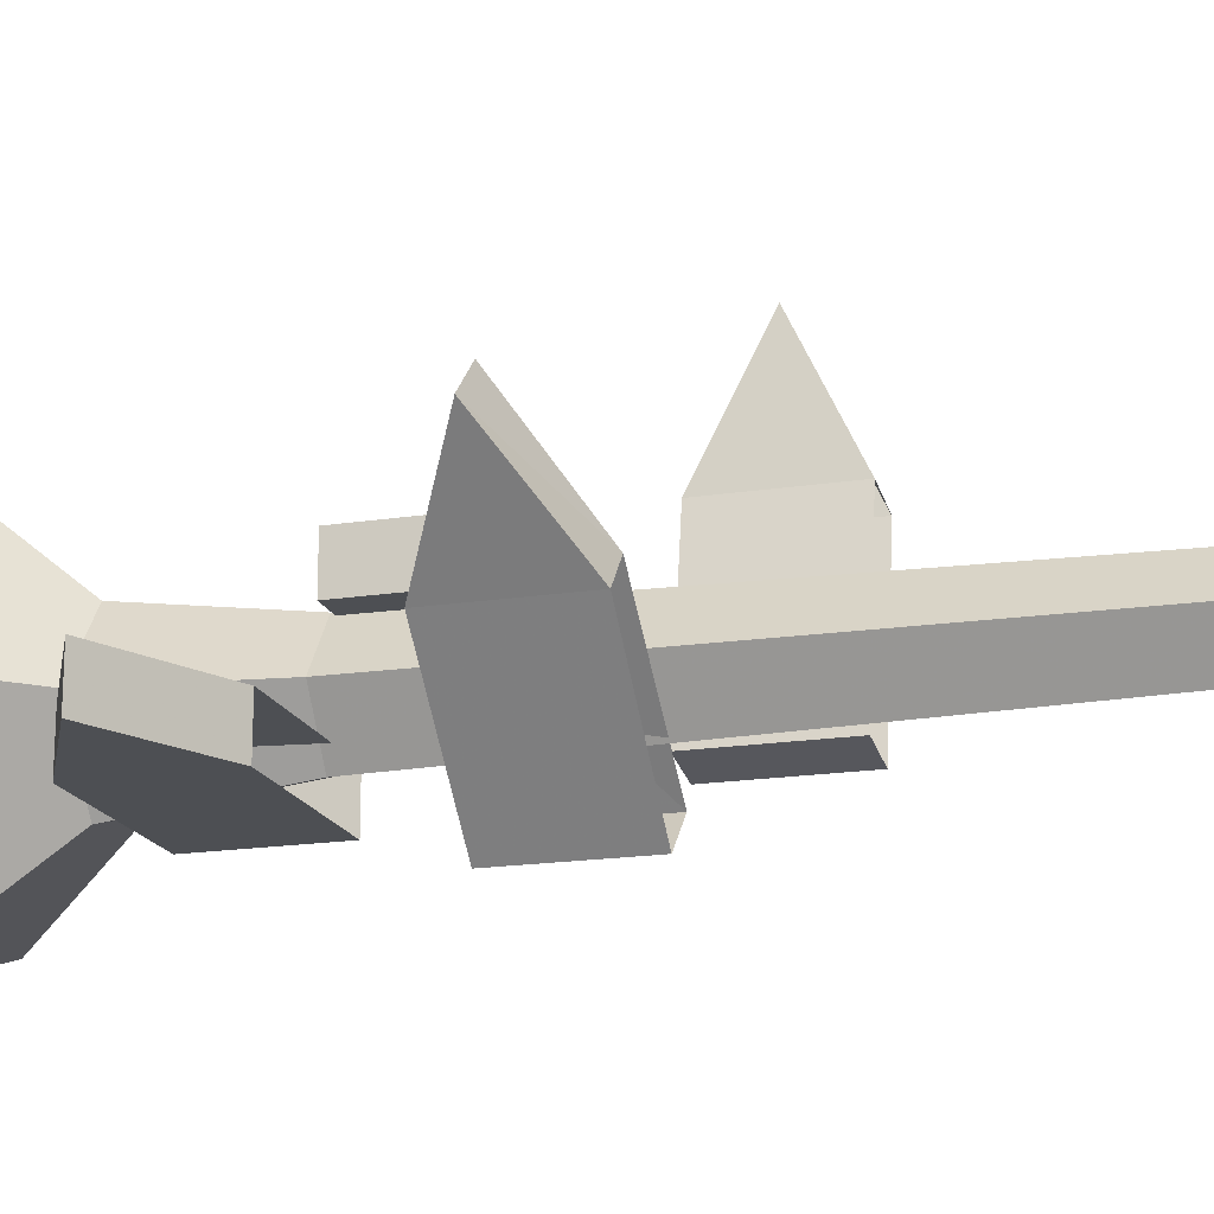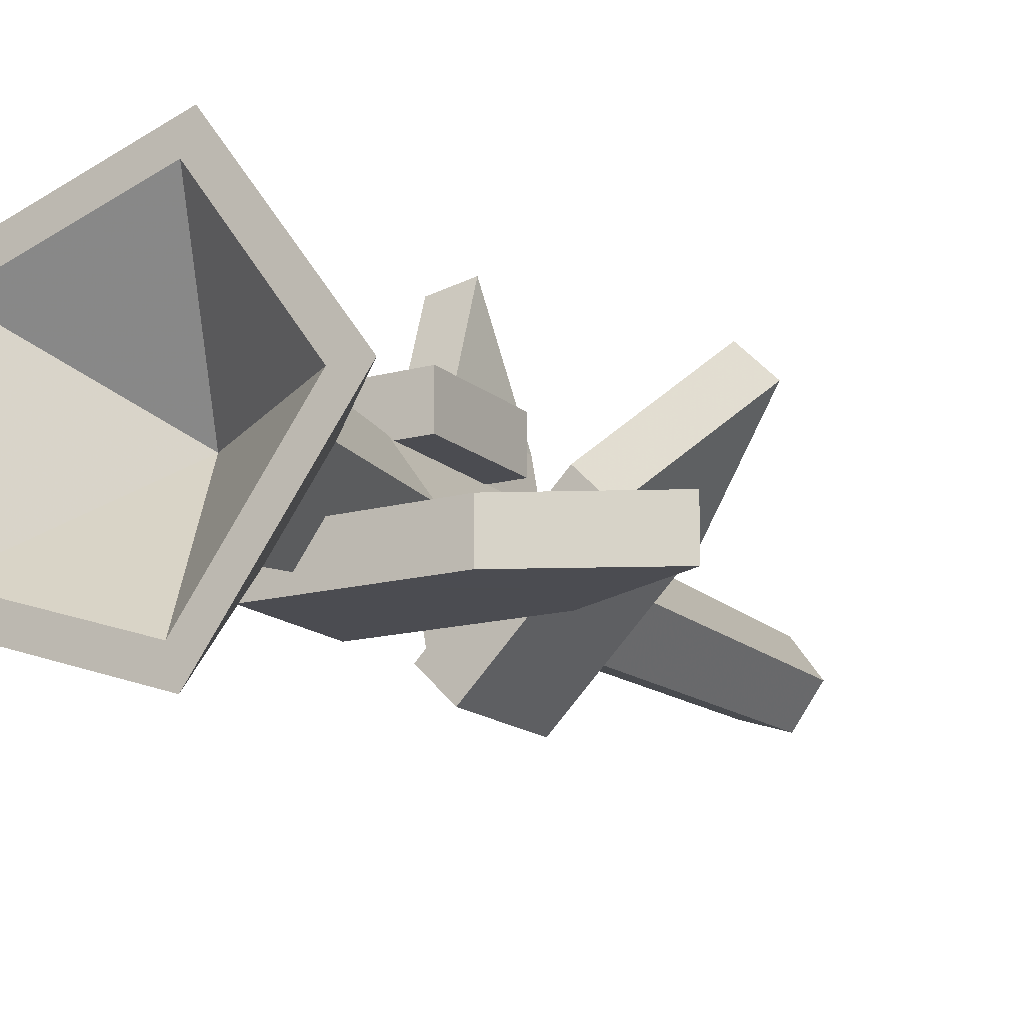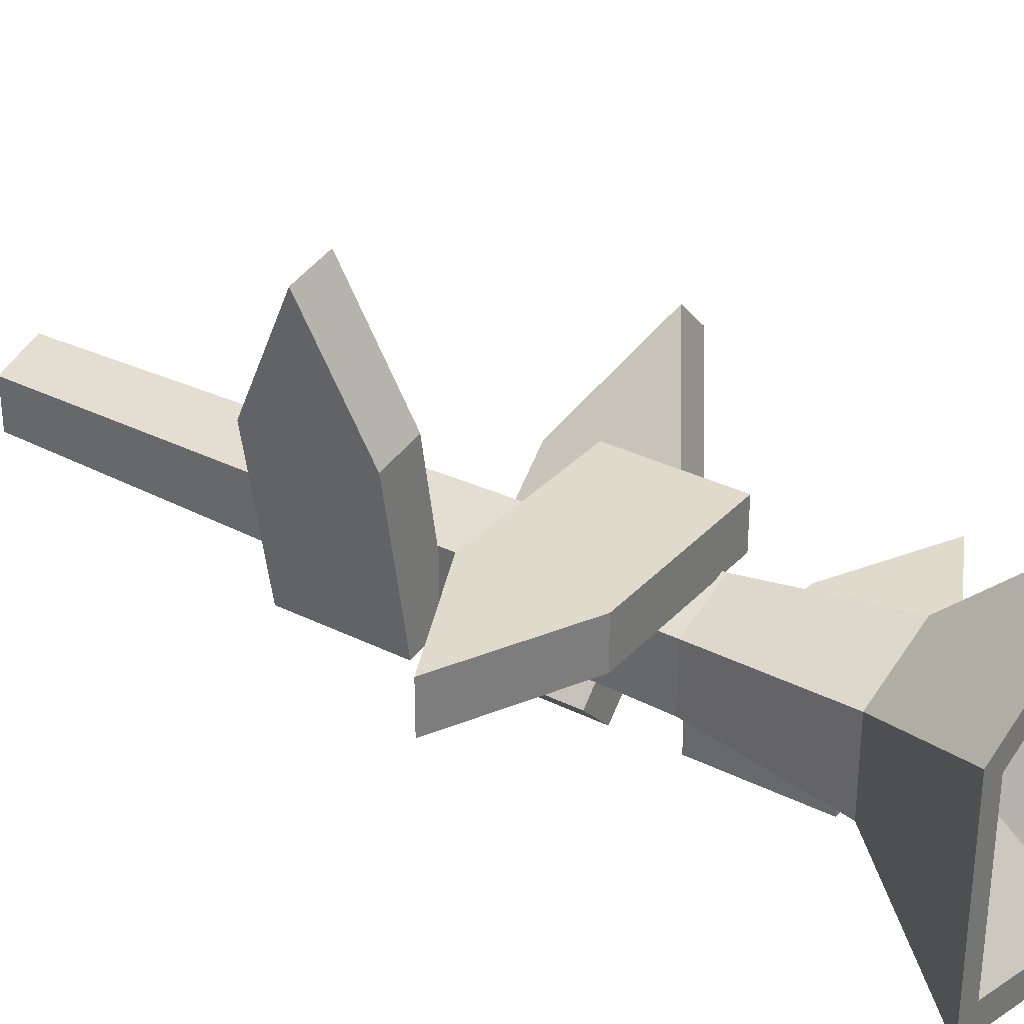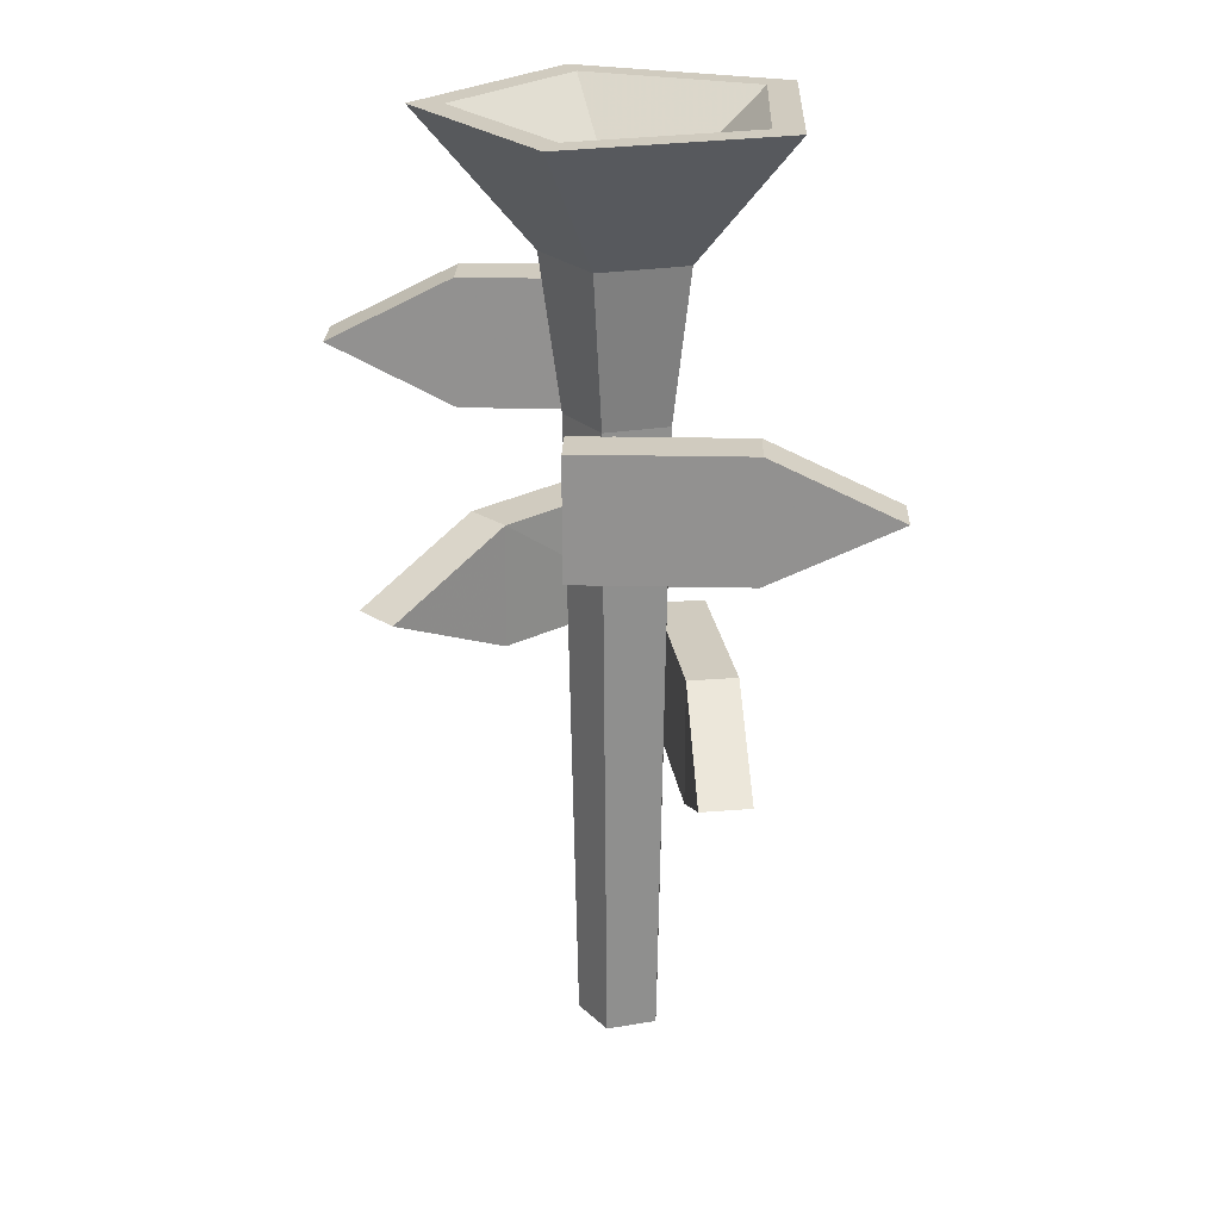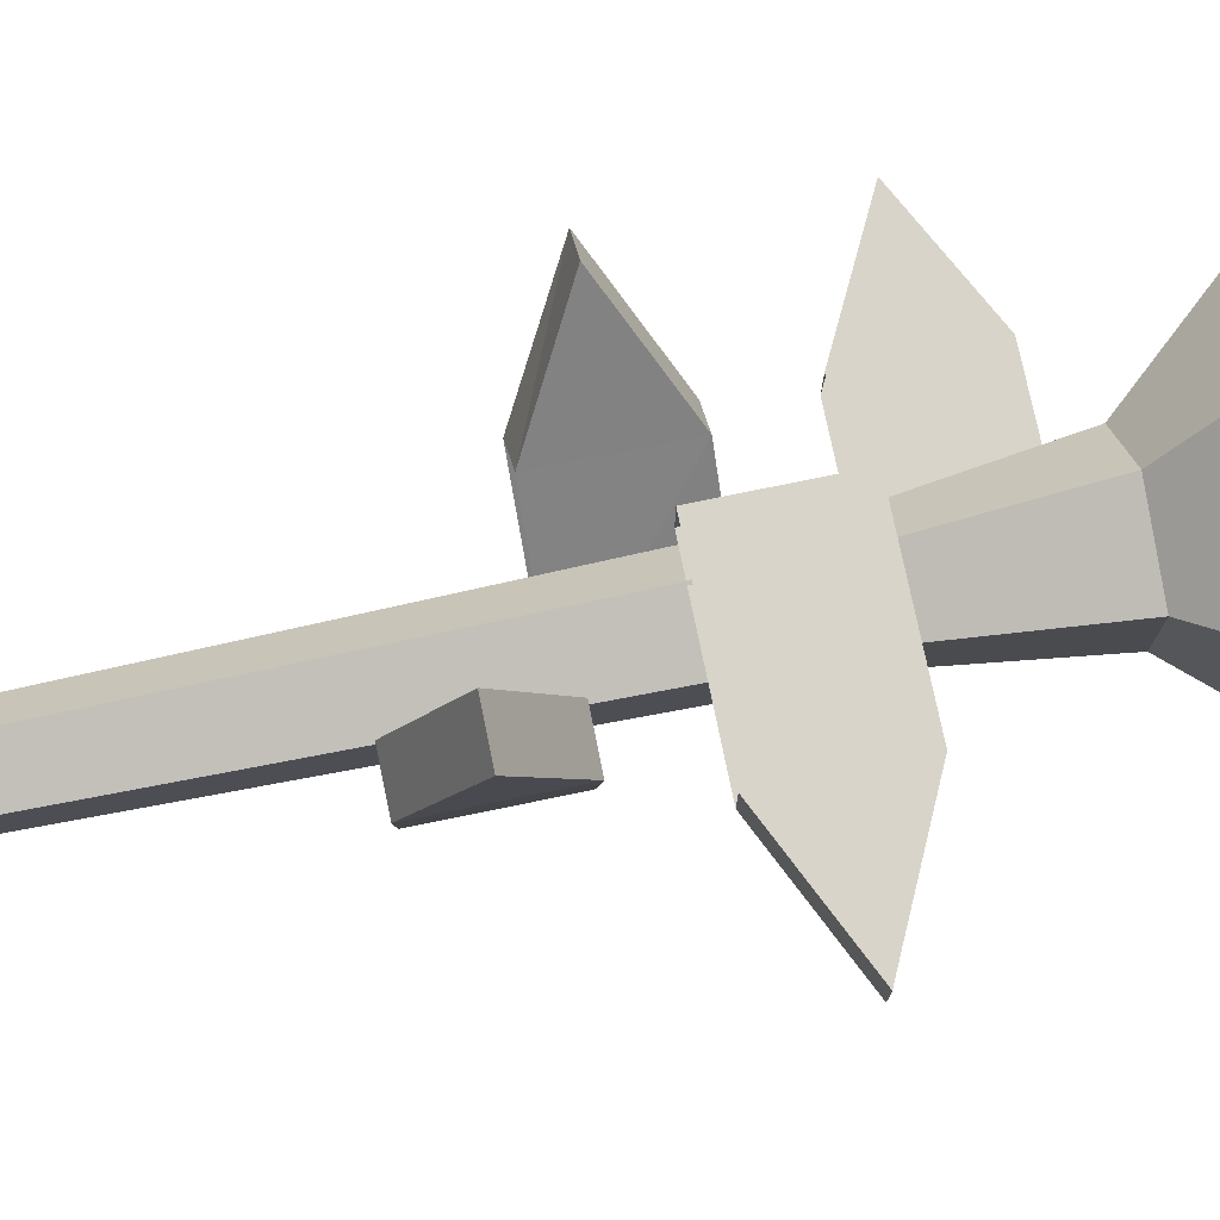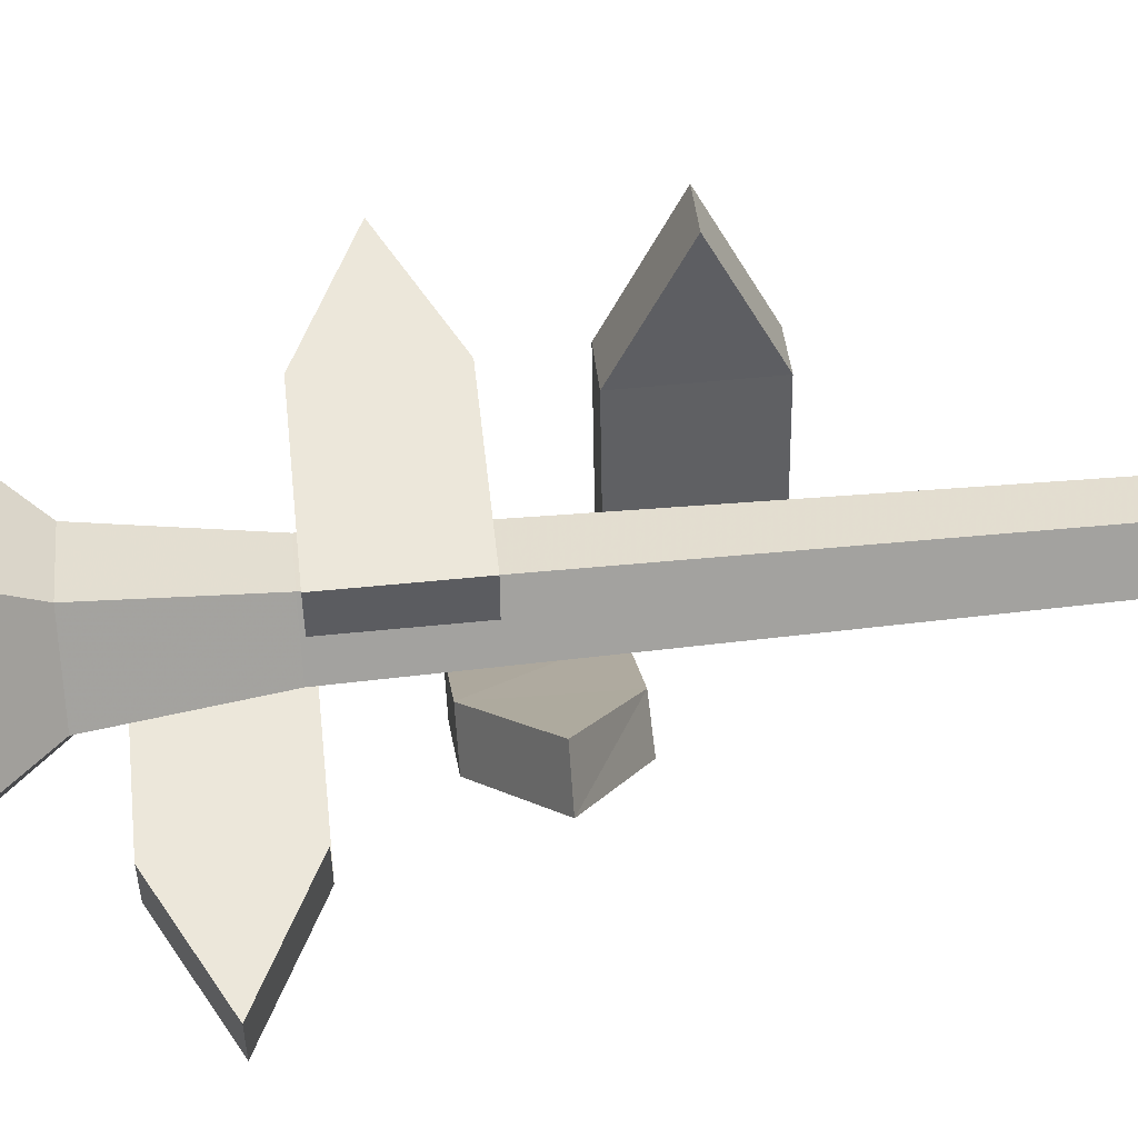
<metadata>
{"format":"obj","ext":"obj","renderer":"f3d","projection":"perspective","resolution":1024,"background":"white","views":[{"elev":-18.0,"azim":106.8,"up":"+Y"},{"elev":-15.3,"azim":30.3,"up":"+Y"},{"elev":32.5,"azim":-55.2,"up":"+Y"},{"elev":23.7,"azim":-177.9,"up":"+Z"},{"elev":75.7,"azim":-101.6,"up":"+Y"},{"elev":54.0,"azim":83.8,"up":"+Y"}]}
</metadata>
<code>
g Cylinder01
v 2.376 7.261 -0.3595
v 2.694 8.241 53.33
v 8.477 0.2816 53.33
v 7.447 0.2816 -0.3595
v -5.83 4.595 -0.3595
v -6.663 5.201 53.33
v 2.694 8.241 53.33
v 2.376 7.261 -0.3595
v -5.83 -4.032 -0.3595
v -6.663 -4.637 53.33
v -6.663 5.201 53.33
v -5.83 4.595 -0.3595
v 2.376 -6.698 -0.3595
v 2.694 -7.678 53.33
v 4.108 12.59 132.7
v 13.05 0.2816 132.7
v 9.506 0.2816 107
v 3.012 9.22 107
v -10.36 7.89 132.7
v 4.108 12.59 132.7
v 3.012 9.22 107
v -7.496 5.806 107
v -10.36 -7.327 132.7
v -10.36 7.89 132.7
v -7.496 5.806 107
v -7.496 -5.243 107
v 4.108 -12.03 132.7
v 3.012 -8.657 107
v 26.31 -5.641 126.7
v 26.31 -5.641 105.7
v -3.573 -5.641 105.7
v -3.573 -5.641 126.7
v 47 -5.641 116.2
v 26.31 -13.81 126.7
v -3.573 -13.81 126.7
v -3.573 -13.81 105.7
v 26.31 -13.81 105.7
v 47 -13.81 116.2
v 47 -13.81 116.2
v 26.31 -13.81 105.7
v 26.31 -5.641 105.7
v 47 -5.641 116.2
v 26.31 -13.81 126.7
v 47 -13.81 116.2
v 47 -5.641 116.2
v 26.31 -5.641 126.7
v -3.573 -13.81 126.7
v -3.573 -5.641 126.7
v -3.573 -13.81 105.7
v -3.573 -13.81 126.7
v -3.573 -5.641 126.7
v -3.573 -5.641 105.7
v 17.98 7.527 91.21
v 18.29 7.166 70.53
v -3.155 -13.6 70.18
v -3.155 -13.6 91.21
v 33.97 22.83 80.7
v 23.75 1.752 91.21
v 2.621 -19.38 91.21
v 2.621 -19.38 70.18
v 23.75 1.752 70.18
v 39.75 17.05 80.7
v 39.75 17.05 80.7
v 23.75 1.752 70.18
v 18.29 7.166 70.53
v 33.97 22.83 80.7
v 23.75 1.752 91.21
v 39.75 17.05 80.7
v 33.97 22.83 80.7
v 17.98 7.527 91.21
v 2.621 -19.38 91.21
v -3.155 -13.6 91.21
v 2.621 -19.38 70.18
v 2.621 -19.38 91.21
v -3.155 -13.6 91.21
v -3.155 -13.6 70.18
v -18.25 21.47 72.46
v -18.25 21.47 51.44
v -13.06 -7.957 51.44
v -13.06 -7.957 72.46
v -20.32 43.57 61.95
v -10.2 22.89 72.46
v -5.015 -6.539 72.46
v -5.015 -6.539 51.44
v -10.2 22.89 51.44
v -12.27 44.98 61.95
v -12.27 44.98 61.95
v -10.2 22.89 51.44
v -18.25 21.47 51.44
v -20.32 43.57 61.95
v -10.2 22.89 72.46
v -12.27 44.98 61.95
v -20.32 43.57 61.95
v -18.25 21.47 72.46
v -5.015 -6.539 72.46
v -13.06 -7.957 72.46
v -5.015 -6.539 51.44
v -5.015 -6.539 72.46
v -13.06 -7.957 72.46
v -13.06 -7.957 51.44
v -21.17 8.684 106.3
v -21.17 8.684 85.29
v 8.711 8.684 85.29
v 8.711 8.684 106.3
v -43.28 8.684 95.8
v -21.17 16.85 106.3
v 8.711 16.85 106.3
v 8.711 16.85 85.29
v -21.17 16.85 85.29
v -43.28 16.85 95.8
v -43.28 16.85 95.8
v -21.17 16.85 85.29
v -21.17 8.684 85.29
v -43.28 8.684 95.8
v -21.17 16.85 106.3
v -43.28 16.85 95.8
v -43.28 8.684 95.8
v -21.17 8.684 106.3
v 8.711 16.85 106.3
v 8.711 8.684 106.3
v 8.711 16.85 85.29
v 8.711 16.85 106.3
v 8.711 8.684 106.3
v 8.711 8.684 85.29
v 13.05 0.2816 132.7
v 4.108 12.59 132.7
v 10.03 30.81 154.7
v 32.2 0.2816 154.7
v -10.36 7.89 132.7
v -25.86 19.15 154.7
v -10.36 7.89 132.7
v -10.36 -7.327 132.7
v -25.86 -18.58 154.7
v -25.86 19.15 154.7
v 4.108 -12.03 132.7
v 10.03 -30.24 154.7
v 32.2 0.2816 154.7
v 10.03 30.81 154.7
v 8.231 25.28 154.7
v 26.4 0.2816 154.7
v 10.03 30.81 154.7
v -25.86 19.15 154.7
v -21.16 15.73 154.7
v 8.231 25.28 154.7
v -25.86 19.15 154.7
v -25.86 -18.58 154.7
v -21.16 -15.17 154.7
v -21.16 15.73 154.7
v -25.86 -18.58 154.7
v 10.03 -30.24 154.7
v 8.231 -24.72 154.7
v -21.16 -15.17 154.7
v 10.03 -30.24 154.7
v 32.2 0.2816 154.7
v 26.4 0.2816 154.7
v 8.231 -24.72 154.7
v 26.4 0.2816 154.7
v 8.231 25.28 154.7
v 0.1078 0.2816 135.6
v -21.16 15.73 154.7
v -21.16 -15.17 154.7
v 8.231 -24.72 154.7
v 26.4 0.2816 154.7
v 3.012 9.22 107
v 9.506 0.2816 107
v 8.477 0.2816 53.33
v 2.694 8.241 53.33
v -7.496 5.806 107
v 3.012 9.22 107
v 2.694 8.241 53.33
v -6.663 5.201 53.33
v -7.496 -5.243 107
v -7.496 5.806 107
v -6.663 5.201 53.33
v -6.663 -4.637 53.33
v 3.012 -8.657 107
v 2.694 -7.678 53.33
f 1 2 3
f 3 4 1
f 5 6 7
f 7 8 5
f 9 10 11
f 11 12 9
f 13 14 10
f 10 9 13
f 4 3 14
f 14 13 4
f 15 16 17
f 17 18 15
f 19 20 21
f 21 22 19
f 23 24 25
f 25 26 23
f 27 23 26
f 26 28 27
f 16 27 28
f 28 17 16
f 29 30 31
f 31 32 29
f 30 29 33
f 34 35 36
f 36 37 34
f 37 38 34
f 39 40 41
f 41 42 39
f 43 44 45
f 45 46 43
f 47 43 46
f 46 48 47
f 49 50 51
f 51 52 49
f 53 54 55
f 55 56 53
f 54 53 57
f 58 59 60
f 60 61 58
f 61 62 58
f 63 64 65
f 65 66 63
f 67 68 69
f 69 70 67
f 71 67 70
f 70 72 71
f 73 74 75
f 75 76 73
f 77 78 79
f 79 80 77
f 78 77 81
f 82 83 84
f 84 85 82
f 85 86 82
f 87 88 89
f 89 90 87
f 91 92 93
f 93 94 91
f 95 91 94
f 94 96 95
f 97 98 99
f 99 100 97
f 101 102 103
f 103 104 101
f 102 101 105
f 106 107 108
f 108 109 106
f 109 110 106
f 111 112 113
f 113 114 111
f 115 116 117
f 117 118 115
f 119 115 118
f 118 120 119
f 121 122 123
f 123 124 121
f 125 126 127
f 127 128 125
f 126 129 130
f 130 127 126
f 131 132 133
f 133 134 131
f 132 135 136
f 136 133 132
f 135 125 128
f 128 136 135
f 137 138 139
f 139 140 137
f 141 142 143
f 143 144 141
f 145 146 147
f 147 148 145
f 149 150 151
f 151 152 149
f 153 154 155
f 155 156 153
f 157 158 159
f 158 160 159
f 160 161 159
f 161 162 159
f 162 163 159
f 164 165 166
f 166 167 164
f 168 169 170
f 170 171 168
f 172 173 174
f 174 175 172
f 176 172 175
f 175 177 176
f 165 176 177
f 177 166 165

</code>
